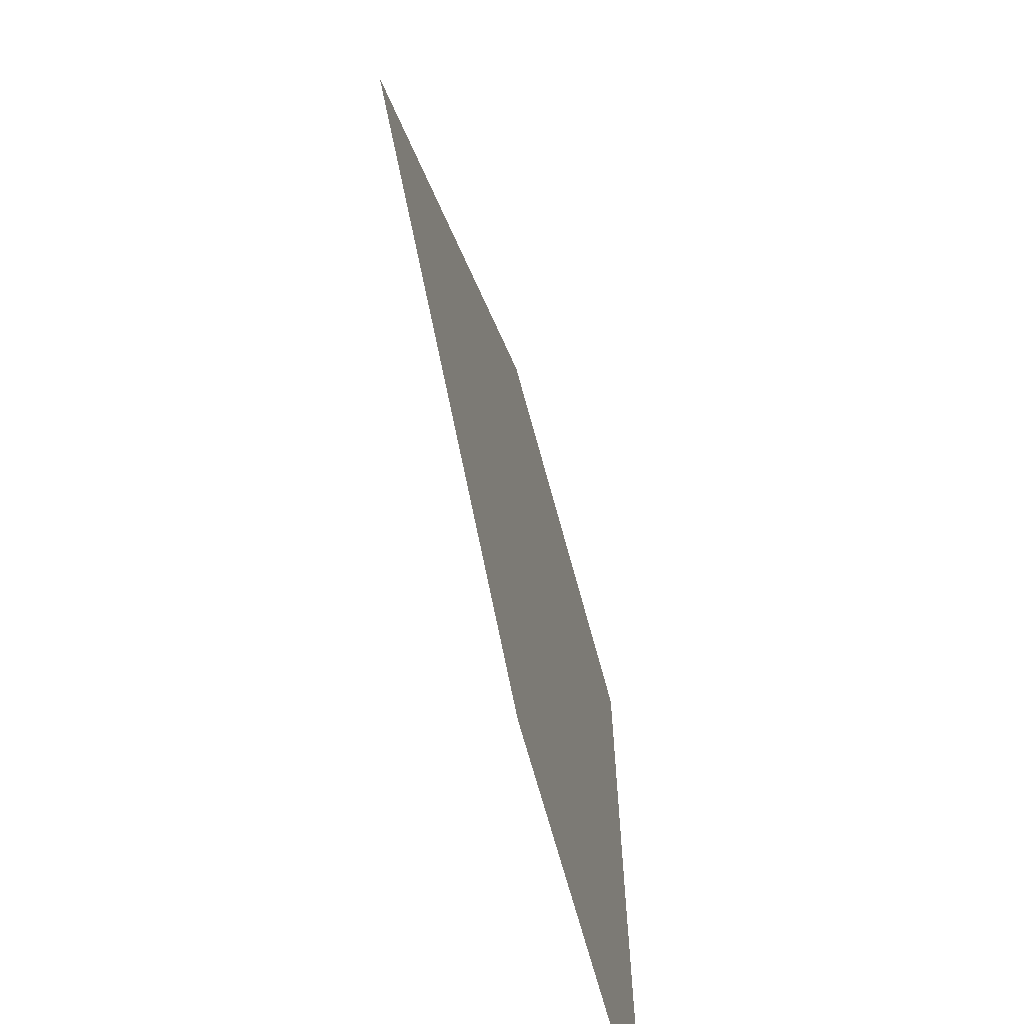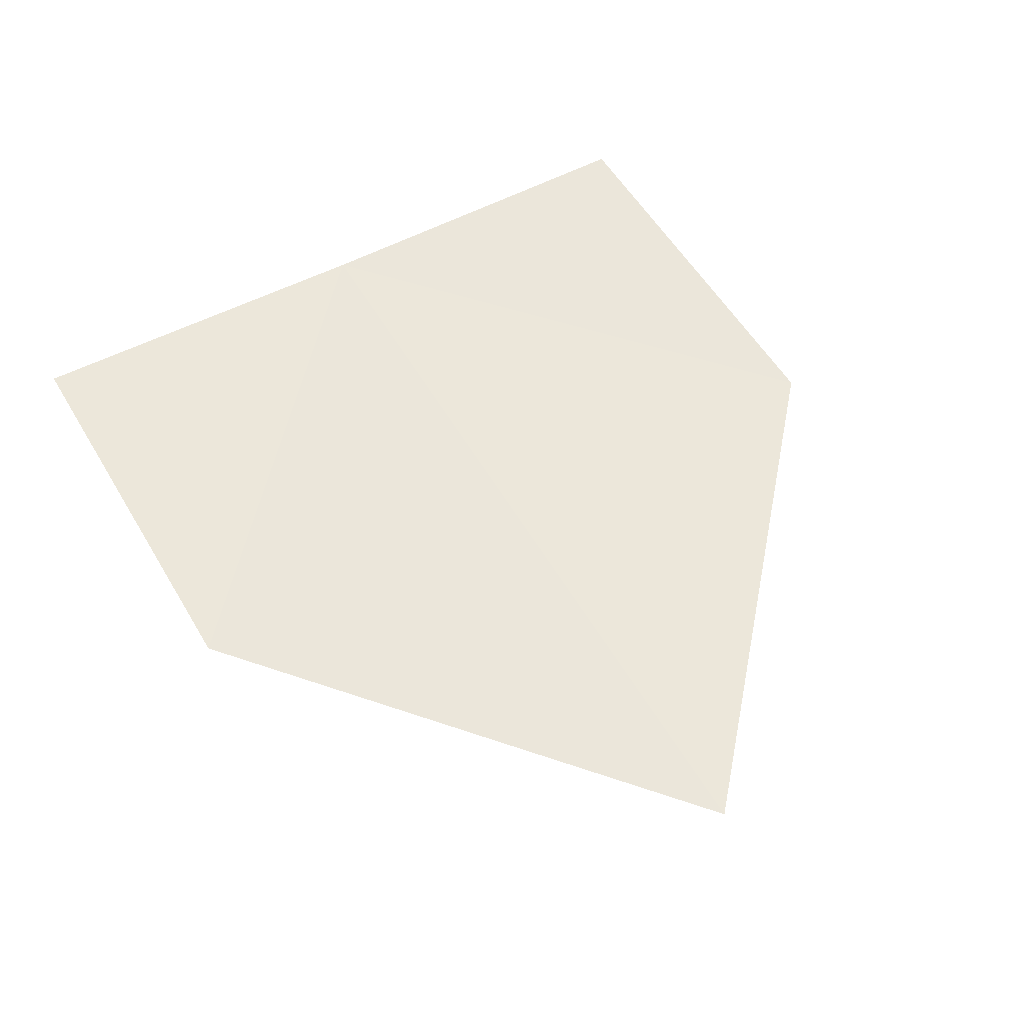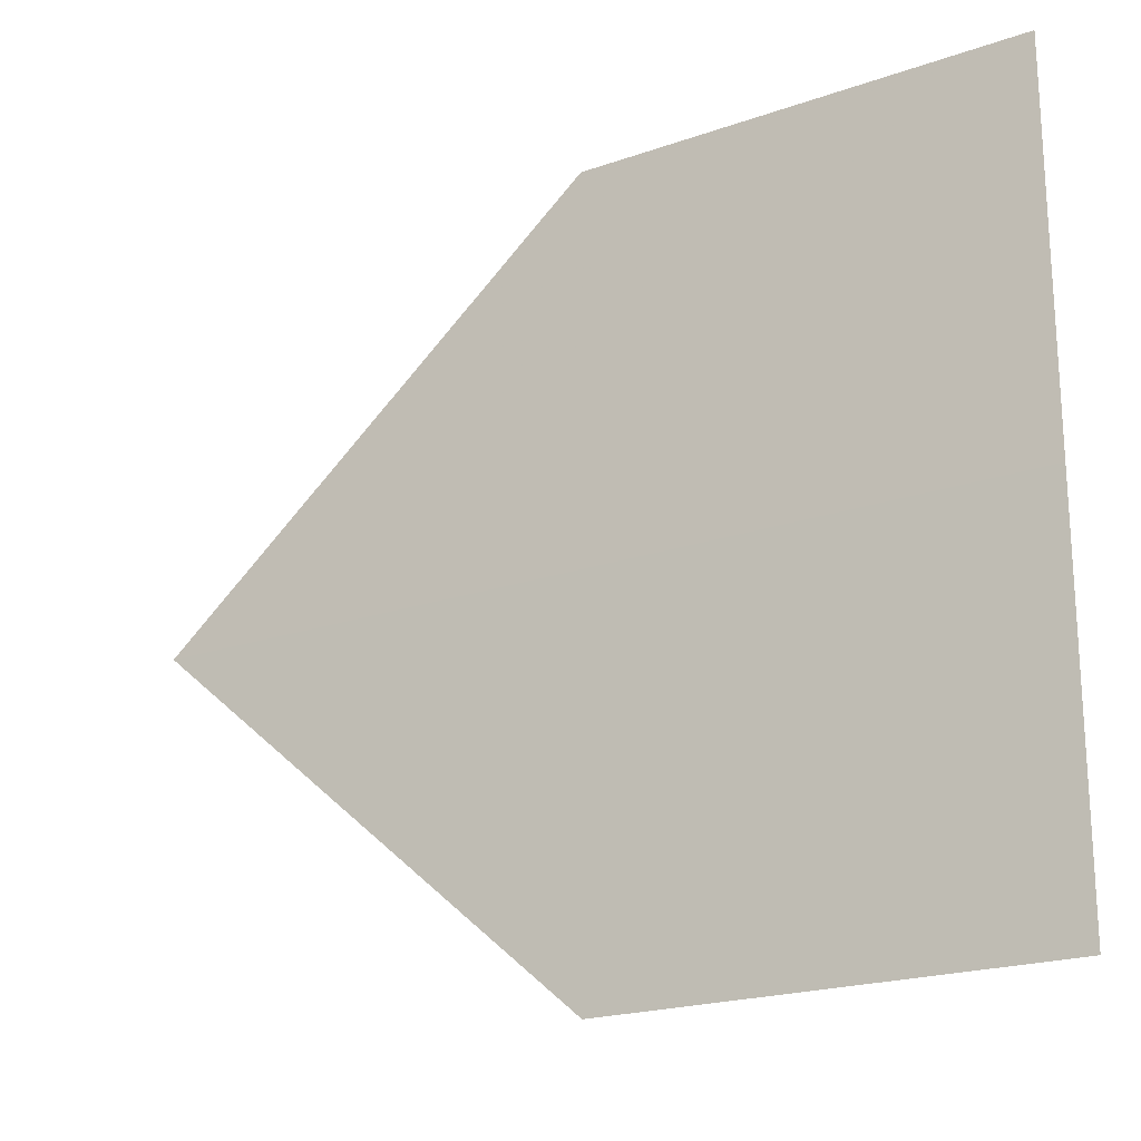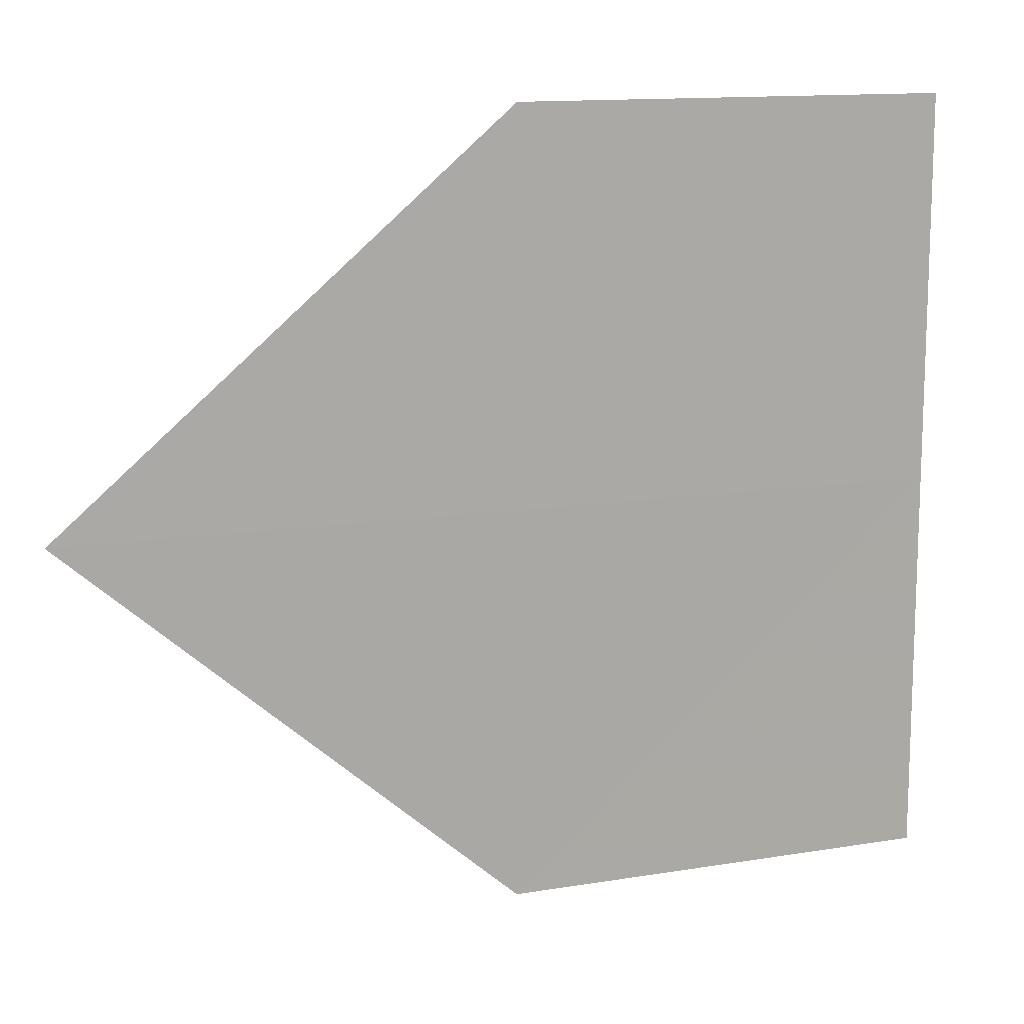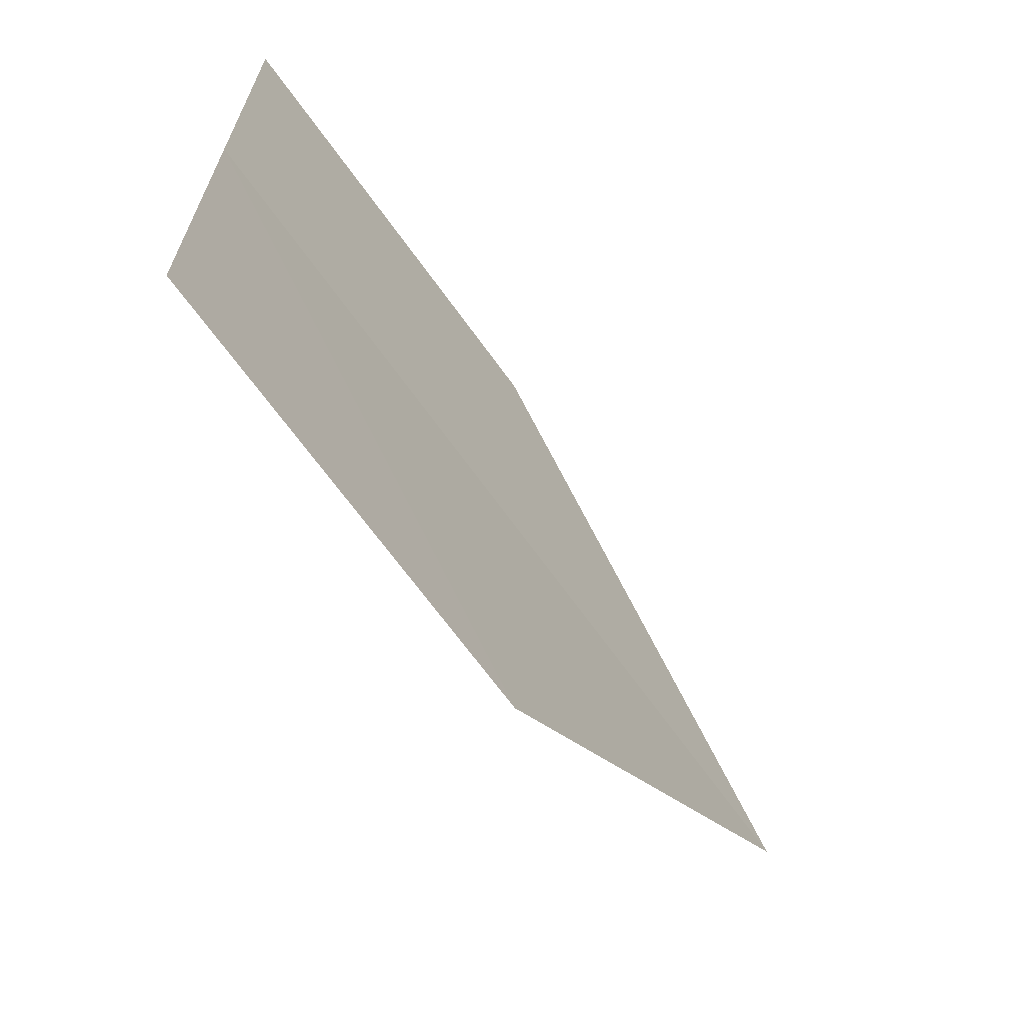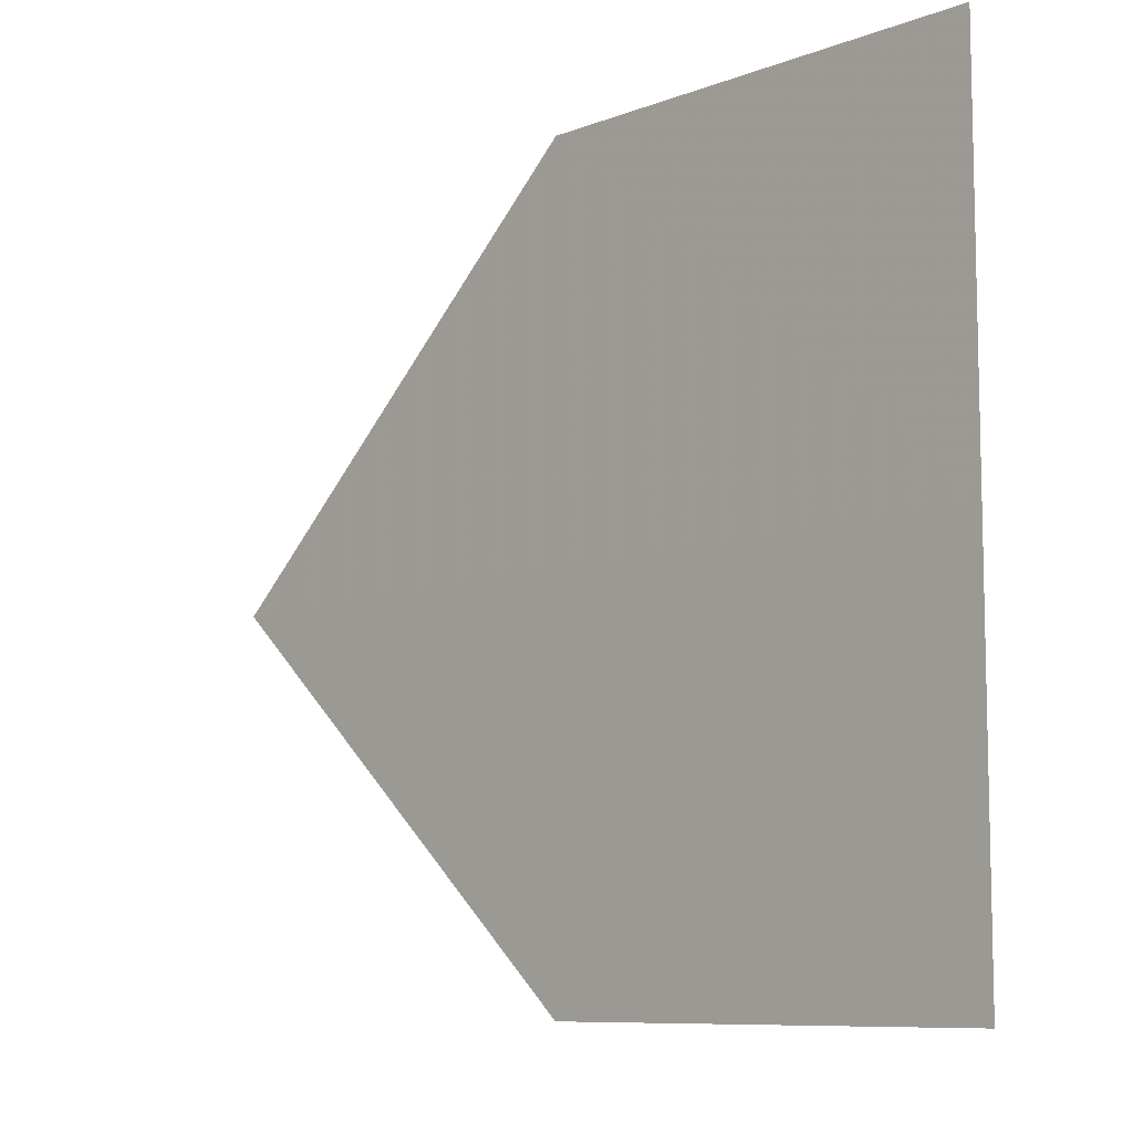
<metadata>
{"format":"obj","ext":"obj","renderer":"f3d","projection":"perspective","resolution":1024,"background":"white","views":[{"elev":-65.4,"azim":105.3,"up":"+Z"},{"elev":53.9,"azim":60.5,"up":"+Y"},{"elev":-20.6,"azim":-147.5,"up":"+Z"},{"elev":12.6,"azim":159.4,"up":"+Z"},{"elev":-67.7,"azim":-54.5,"up":"+Z"},{"elev":-8.8,"azim":-133.3,"up":"+Z"}]}
</metadata>
<code>
o 6794
v 2211 1866 11.59
v 2211 1866 11.58
v 2211 1866 11.58
v 2211 1866 11.6
v 2211 1866 11.6
v 2211 1866 11.59
v 2211 1866 11.59
v 2211 1866 11.58
v 2211 1866 11.59
v 2211 1866 11.59
v 2211 1866 11.59
v 2211 1866 11.59
v 2211 1866 11.6
v 2211 1866 11.59
v 2211 1866 11.6
v 2211 1866 11.58
v 2211 1866 11.58
v 2211 1866 11.58
v 2211 1866 11.59
v 2211 1866 11.59
f 1 2 3
f 1 4 5
f 6 7 4
f 8 9 10
f 11 12 13
f 14 13 15
f 14 16 17
f 18 19 20

</code>
